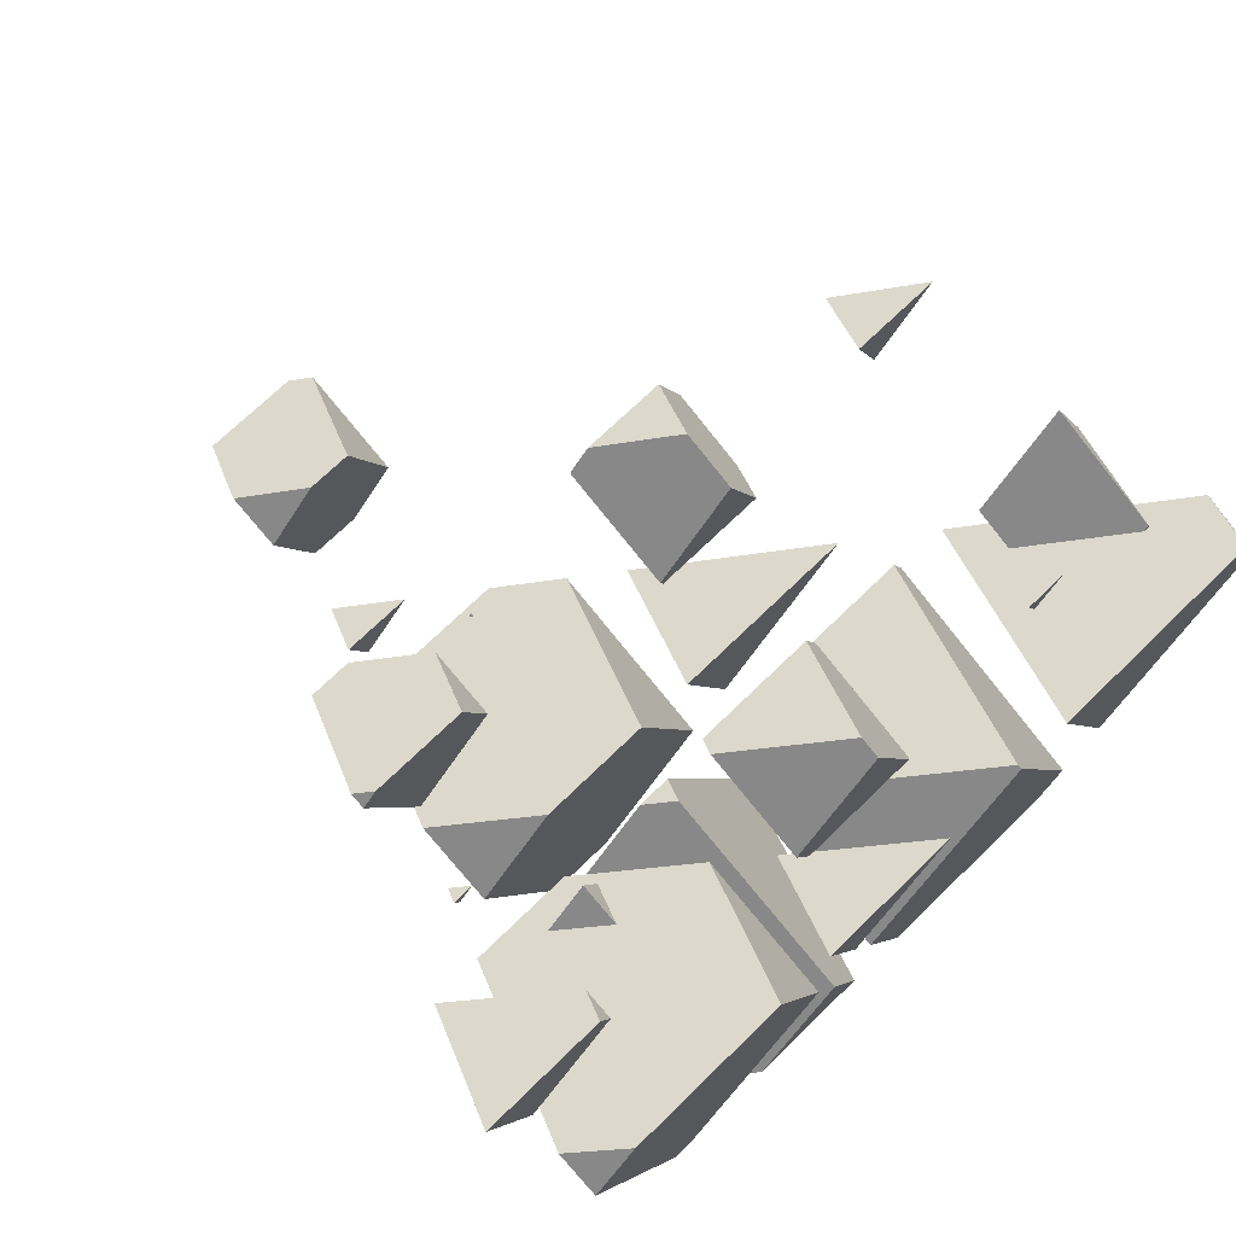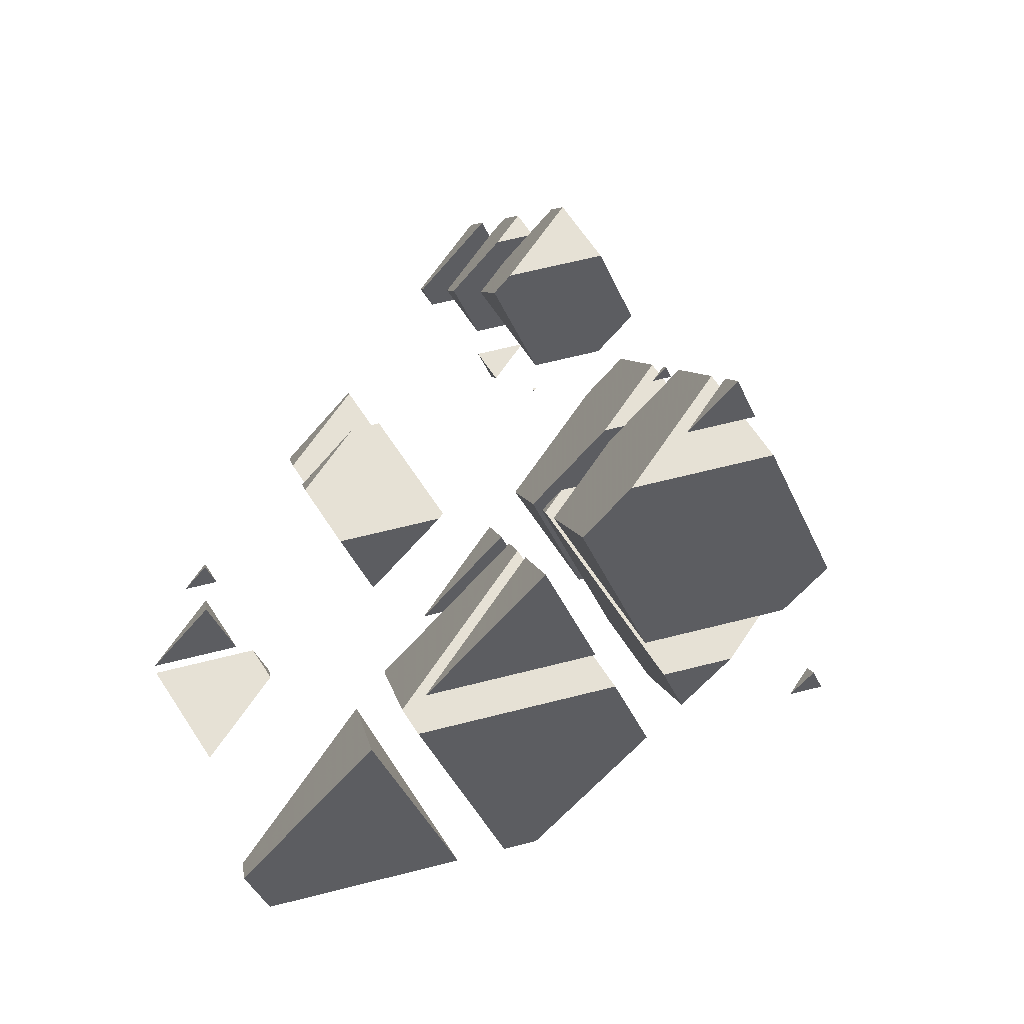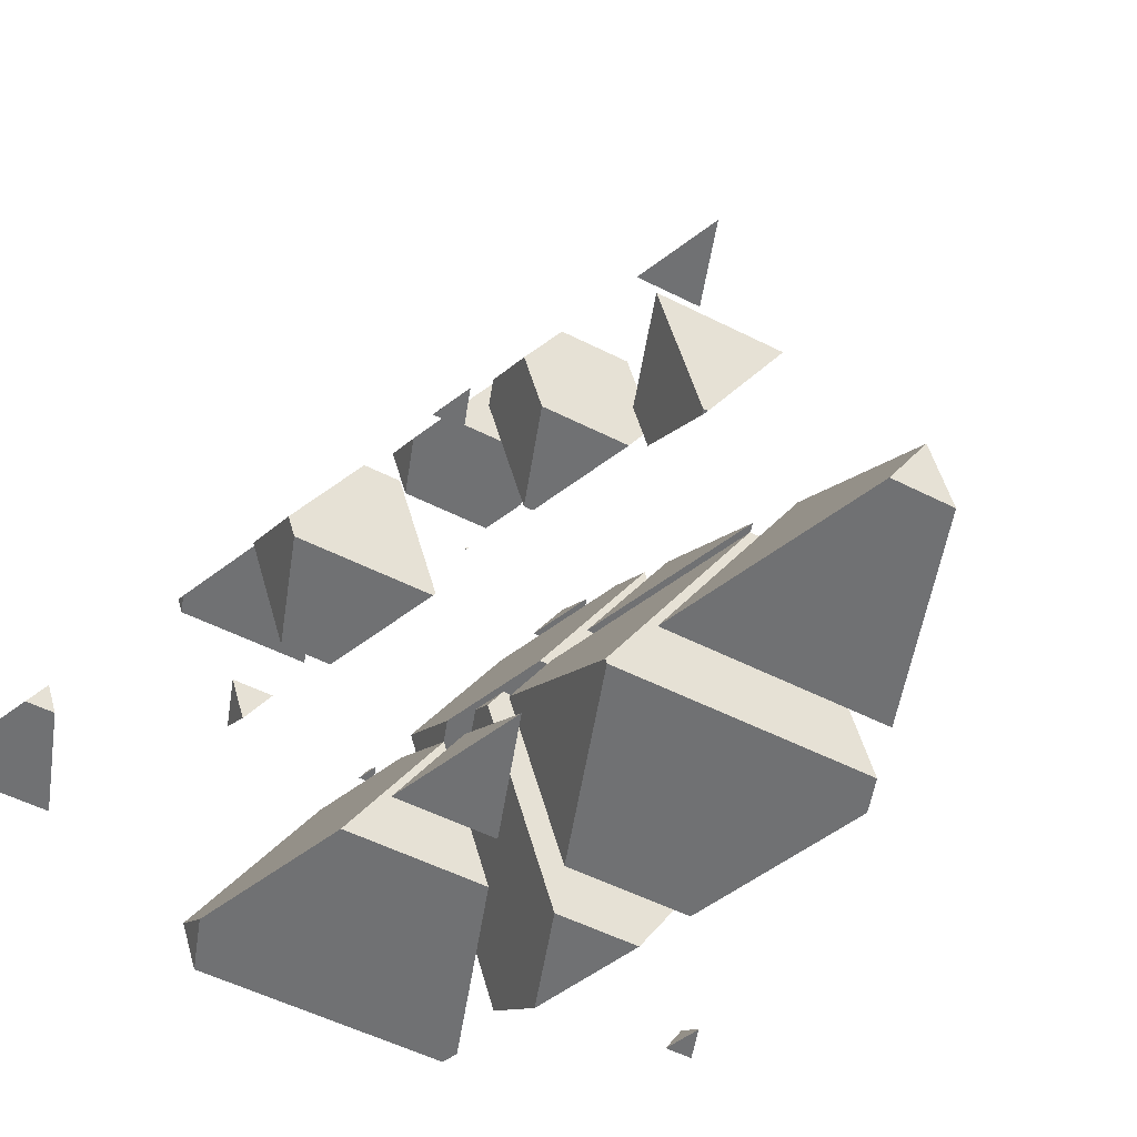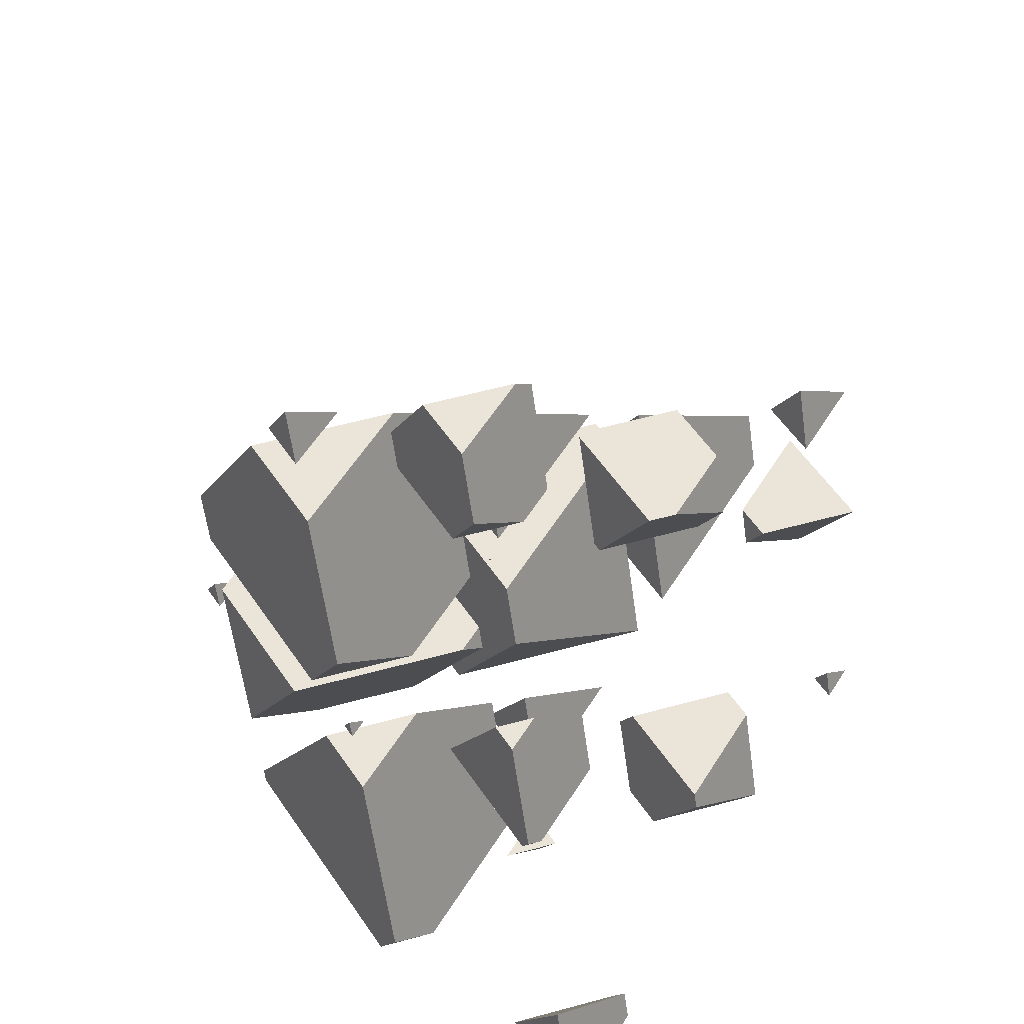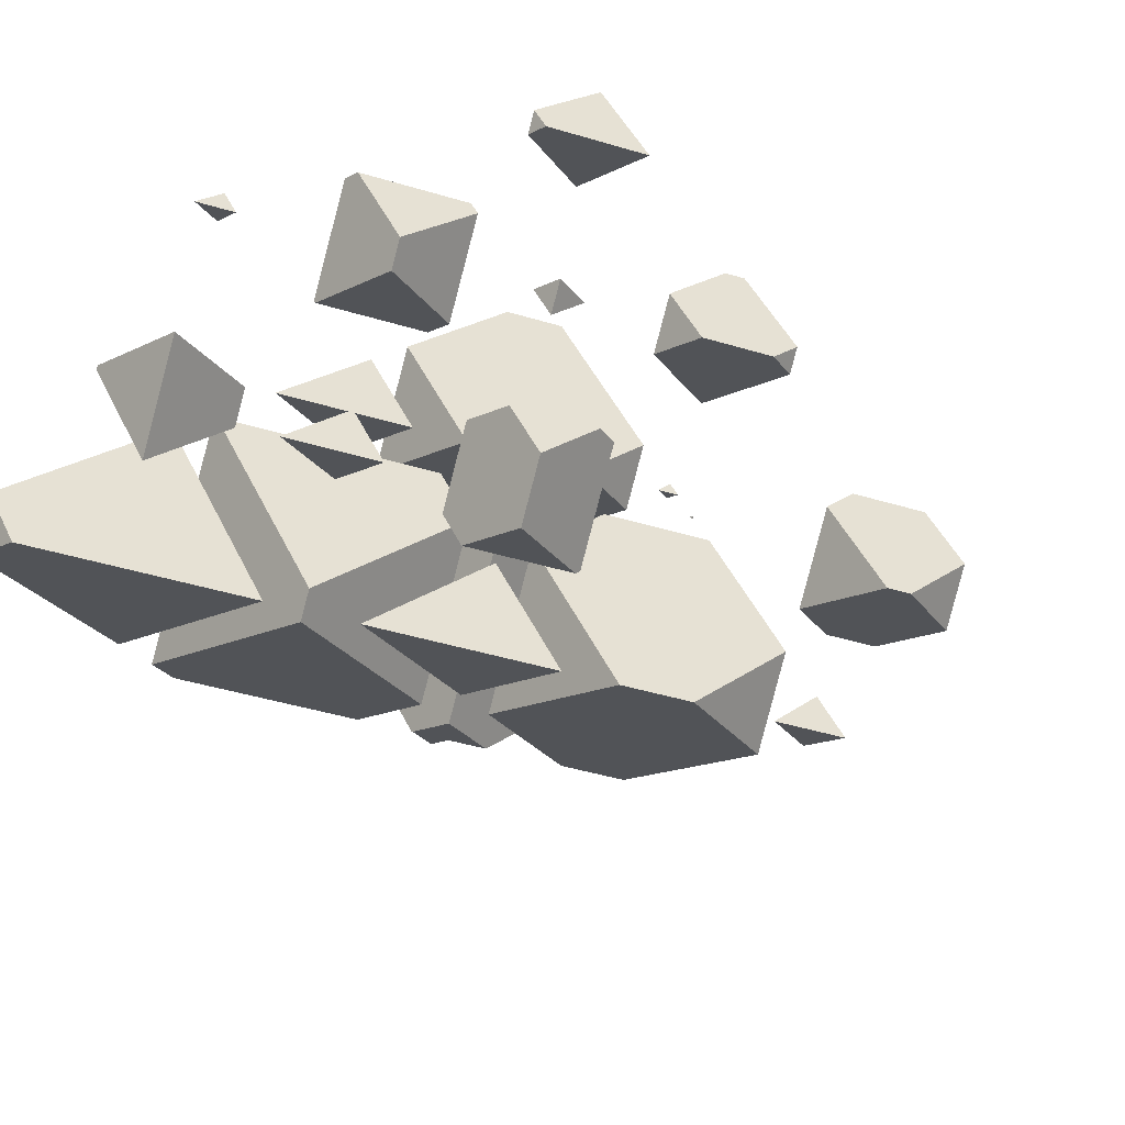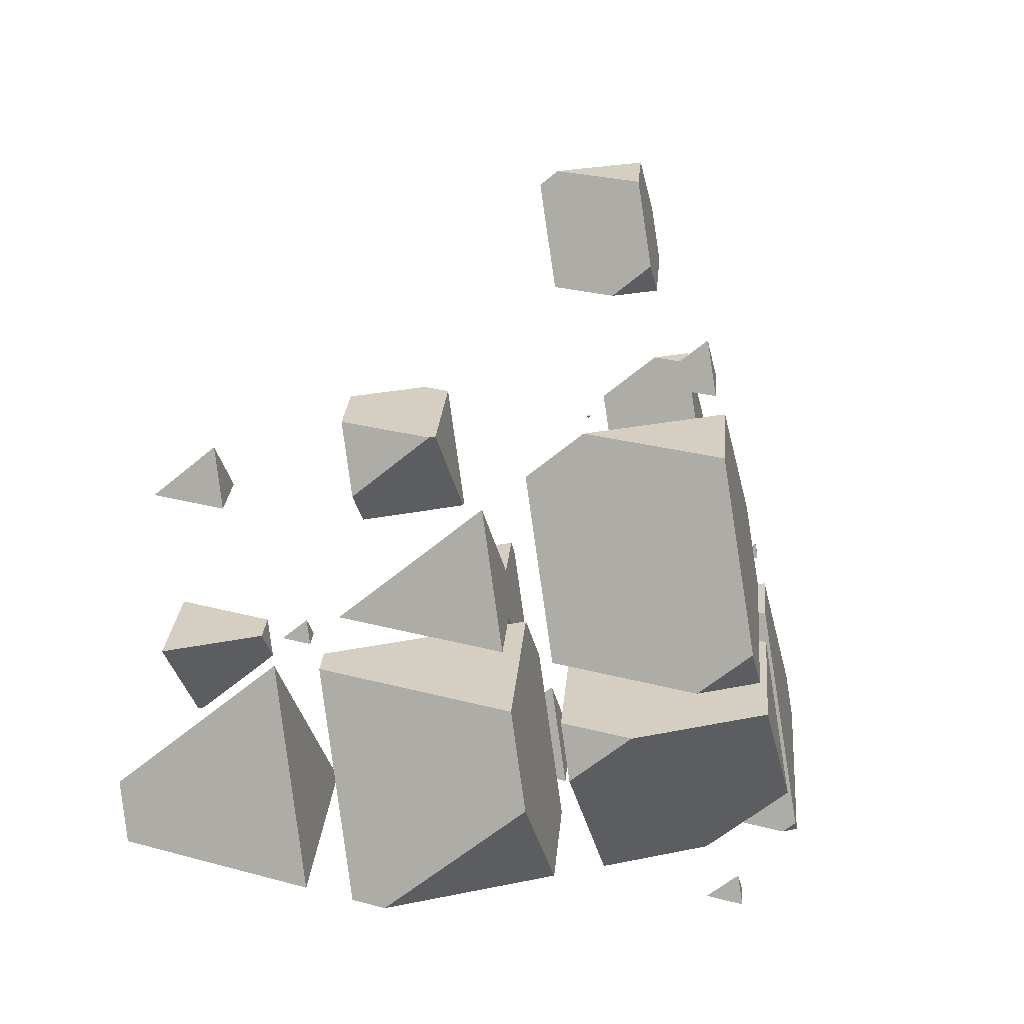
<metadata>
{"format":"obj","ext":"obj","renderer":"f3d","projection":"perspective","resolution":1024,"background":"white","views":[{"elev":70.0,"azim":135.6,"up":"+Y"},{"elev":64.8,"azim":-56.5,"up":"+Z"},{"elev":-55.2,"azim":-141.2,"up":"+Z"},{"elev":58.8,"azim":122.3,"up":"+Z"},{"elev":22.8,"azim":-50.1,"up":"+Y"},{"elev":25.8,"azim":-18.5,"up":"+Z"}]}
</metadata>
<code>
v -2.755 1.007 -1.169
v -3.557 1.352 -1.924
v -3.622 1.352 -1.924
v -4.093 0.8317 -0.7851
v -2.914 0.8317 -0.7851
v -3.604 1.395 -1.924
v -2.755 1.2 -0.7851
v -3.604 1.967 -0.7851
f 1 3 2
f 1 4 3
f 1 5 4
f 6 2 3
f 5 1 7
f 8 5 7
f 8 4 5
f 6 4 8
f 6 3 4
f 1 8 7
f 1 6 8
f 1 2 6
v -3.953 1.433 0.9237
v -3.285 0.829 0.9237
v -3.025 1.433 0.9237
v -3.285 1.145 1.553
f 9 11 10
f 11 12 10
f 12 9 10
f 9 12 11
v -2.251 2.734 -1.924
v -1.961 2.472 -1.924
v -1.849 2.734 -1.924
v -1.961 2.609 -1.651
f 13 15 14
f 15 16 14
f 16 13 14
f 13 16 15
v -1.216 -0.4691 2.063
v -1.143 -0.4691 2.063
v -0.673 0.05125 0.9237
v -1.852 0.05125 0.9237
v -2.012 -0.1263 1.312
v -1.483 0.9079 0.9237
v -0.6344 0.1408 0.9237
v -0.6344 0.7131 2.063
v -0.8551 0.9126 2.063
v -2.012 0.2507 2.063
v -1.727 0.9126 2.063
v -1.483 1.183 1.471
f 17 19 18
f 17 20 19
f 17 21 20
f 22 19 20
f 22 23 19
f 24 19 23
f 24 18 19
f 25 18 24
f 25 17 18
f 25 26 17
f 25 27 26
f 20 28 22
f 20 27 28
f 20 26 27
f 20 21 26
f 21 17 26
f 23 25 24
f 23 28 25
f 23 22 28
f 27 25 28
v 0.1595 0.9721 -1.092
v 0.5031 1.352 -1.924
v -0.6756 1.352 -1.924
v -0.6889 1.337 -1.892
v -0.1595 2.551 -1.924
v 0.6889 1.784 -1.924
v 0.6889 2.281 -0.9337
v 0.1595 1.126 -0.7851
v 0.6275 2.213 -0.7851
v -0.6889 1.894 -0.7851
v -0.5511 2.213 -0.7851
v -0.1595 2.647 -1.733
f 29 31 30
f 29 32 31
f 33 30 31
f 33 34 30
f 35 30 34
f 35 29 30
f 35 36 29
f 35 37 36
f 37 38 36
f 37 39 38
f 31 40 33
f 31 39 40
f 31 38 39
f 31 32 38
f 32 36 38
f 32 29 36
f 34 40 35
f 34 33 40
f 39 35 40
f 39 37 35
v 0.6246 -0.4691 2.063
v 0.6732 -0.4691 2.063
v 0.6382 -0.454 2.03
v 0.6382 -0.4374 2.063
f 41 43 42
f 41 42 44
f 44 43 41
f 44 42 43
v 1.098 -1.25 3.772
v 0.5968 -1.25 3.772
v 0.9573 -1.405 4.111
v 1.487 -0.346 3.772
v 0.9578 0.1321 3.772
v 0.5138 0.1321 3.772
v 0.1089 -0.8084 3.772
v 1.487 -0.09556 4.27
v 0.9573 -1.003 4.911
v 1.222 -0.3882 4.911
v 0.2771 -0.3882 4.911
v 0.1089 -0.3158 4.752
f 45 47 46
f 45 49 48
f 45 50 49
f 45 51 50
f 45 46 51
f 52 45 48
f 52 47 45
f 52 53 47
f 52 54 53
f 54 55 53
f 56 50 51
f 56 53 55
f 56 47 53
f 56 46 47
f 56 51 46
f 48 49 52
f 49 54 52
f 49 55 54
f 49 56 55
f 49 50 56
v 1.801 0.8317 -0.7851
v 2.375 0.8317 -0.7851
v 1.961 1.01 -1.175
v 1.961 1.205 -0.7851
f 57 59 58
f 57 58 60
f 60 59 57
f 60 58 59
v 2.281 0.06734 0.9237
v 2.81 1.297 0.9237
v 2.659 1.433 0.9237
v 1.69 1.433 0.9237
v 1.432 0.8344 0.9237
v 2.281 0.6397 2.063
v 2.398 0.9126 2.063
v 2.81 1.368 1.066
v 1.979 0.9126 2.063
v 1.432 1.148 1.548
f 61 63 62
f 61 64 63
f 61 65 64
f 61 67 66
f 61 68 67
f 61 62 68
f 67 69 66
f 70 64 65
f 70 66 69
f 70 61 66
f 70 65 61
f 62 63 68
f 63 67 68
f 63 69 67
f 63 70 69
f 63 64 70
v 2.755 2.477 -1.924
v 3.604 1.71 -1.924
v 4.045 2.734 -1.924
v 2.866 2.734 -1.924
v 3.604 2.246 -0.8571
v 2.755 2.612 -1.657
f 71 73 72
f 71 74 73
f 73 75 72
f 76 74 71
f 76 72 75
f 76 71 72
f 76 73 74
f 76 75 73
v -4.822 -0.3522 -2.494
v -3.125 -1.886 -2.494
v -2.214 0.2305 -2.494
v -4.571 0.2305 -2.494
v -3.125 -0.7775 -0.287
v -4.822 -0.04695 -1.886
f 77 79 78
f 77 80 79
f 79 81 78
f 82 80 77
f 82 78 81
f 82 77 78
f 82 79 80
f 82 81 79
v -0.457 -2.533 -2.494
v -2.41 -2.533 -2.494
v -1.004 -3.138 -1.169
v -1.642 0.1891 -2.494
v -2.701 -2.27 -2.494
v 0.05443 -1.345 -2.494
v 0.05443 -0.5197 -0.8513
v -1.004 -2.659 -0.2155
v -0.2081 -0.8101 -0.2155
v -2.701 -1.125 -0.2155
v -2.565 -0.8101 -0.2155
v -1.642 0.2108 -2.451
f 83 85 84
f 86 84 87
f 86 83 84
f 86 88 83
f 89 83 88
f 89 85 83
f 89 90 85
f 89 91 90
f 91 92 90
f 91 93 92
f 87 94 86
f 87 93 94
f 87 92 93
f 92 85 90
f 92 84 85
f 92 87 84
f 88 94 89
f 88 86 94
f 93 89 94
f 93 91 89
v -2.445 -1.07 0.3541
v -1.004 -2.373 0.3541
v -0.4433 -1.07 0.3541
v -1.004 -1.691 1.712
f 95 97 96
f 97 98 96
f 98 95 96
f 95 98 97
v -0.7436 0.2305 -2.494
v 0.3191 -0.7303 -2.494
v 0.7328 0.2305 -2.494
v 0.3191 -0.227 -1.492
f 99 101 100
f 101 102 100
f 102 99 100
f 99 102 101
v 2.175 -2.88 -1.733
v 1.368 -2.533 -2.494
v 0.1323 -2.533 -2.494
v -0.58 -3.321 -0.7689
v 0.007064 -3.574 -0.2155
v 1.549 -3.574 -0.2155
v 0.4786 -1.729 -2.494
v 2.175 -2.118 -0.2155
v 0.7289 -0.8101 -0.2155
v -0.58 -3.043 -0.2155
v 0.3812 -0.8101 -0.2155
v 0.4786 -0.7024 -0.4514
f 103 105 104
f 103 106 105
f 103 107 106
f 103 108 107
f 109 104 105
f 108 103 110
f 111 108 110
f 111 107 108
f 111 112 107
f 111 113 112
f 105 114 109
f 105 113 114
f 105 112 113
f 105 106 112
f 106 107 112
f 103 111 110
f 103 114 111
f 103 109 114
f 103 104 109
f 113 111 114
v 1.314 -3.834 0.3541
v 0.6113 -3.834 0.3541
v 1.117 -4.051 0.8305
v 2.175 -1.832 0.3541
v 1.333 -1.07 0.3541
v 0.146 -1.07 0.3541
v -0.58 -2.757 0.3541
v 2.175 -1.433 1.148
v 1.117 -3.146 2.633
v 1.562 -2.111 2.633
v -0.02806 -2.111 2.633
v -0.58 -1.873 2.112
f 115 117 116
f 115 119 118
f 115 120 119
f 115 121 120
f 115 116 121
f 122 115 118
f 122 117 115
f 122 123 117
f 122 124 123
f 124 125 123
f 126 120 121
f 126 123 125
f 126 117 123
f 126 116 117
f 126 121 116
f 118 119 122
f 119 124 122
f 119 125 124
f 119 126 125
f 119 120 126
v 0.5762 -2.371 3.202
v 1.117 -2.86 3.202
v 1.327 -2.371 3.202
v 1.117 -2.604 3.712
f 127 129 128
f 129 130 128
f 130 127 128
f 127 130 129
v 2.49 -2.533 -2.494
v 2.313 -2.533 -2.494
v 2.44 -2.588 -2.374
v 3.499 -0.189 -2.494
v 3.035 0.2305 -2.494
v 1.322 0.2305 -2.494
v 0.7433 -1.114 -2.494
v 3.499 0.03074 -2.057
v 2.44 -1.503 -0.2155
v 2.739 -0.8101 -0.2155
v 1.673 -0.8101 -0.2155
v 0.7433 -0.4096 -1.092
f 131 133 132
f 131 135 134
f 131 136 135
f 131 137 136
f 131 132 137
f 138 131 134
f 138 133 131
f 138 139 133
f 138 140 139
f 140 141 139
f 142 136 137
f 142 139 141
f 142 133 139
f 142 132 133
f 142 137 132
f 134 135 138
f 135 140 138
f 135 141 140
f 135 142 141
f 135 136 142
v 2.278 -1.07 0.3541
v 2.44 -1.217 0.3541
v 2.503 -1.07 0.3541
v 2.44 -1.14 0.5071
f 143 145 144
f 145 146 144
f 146 143 144
f 143 146 145
v 0.6671 -4.175 -1.924
v 0.9573 -4.437 -1.924
v 1.07 -4.175 -1.924
v 0.9573 -4.3 -1.651
f 147 149 148
f 149 150 148
f 150 147 148
f 147 150 149

</code>
